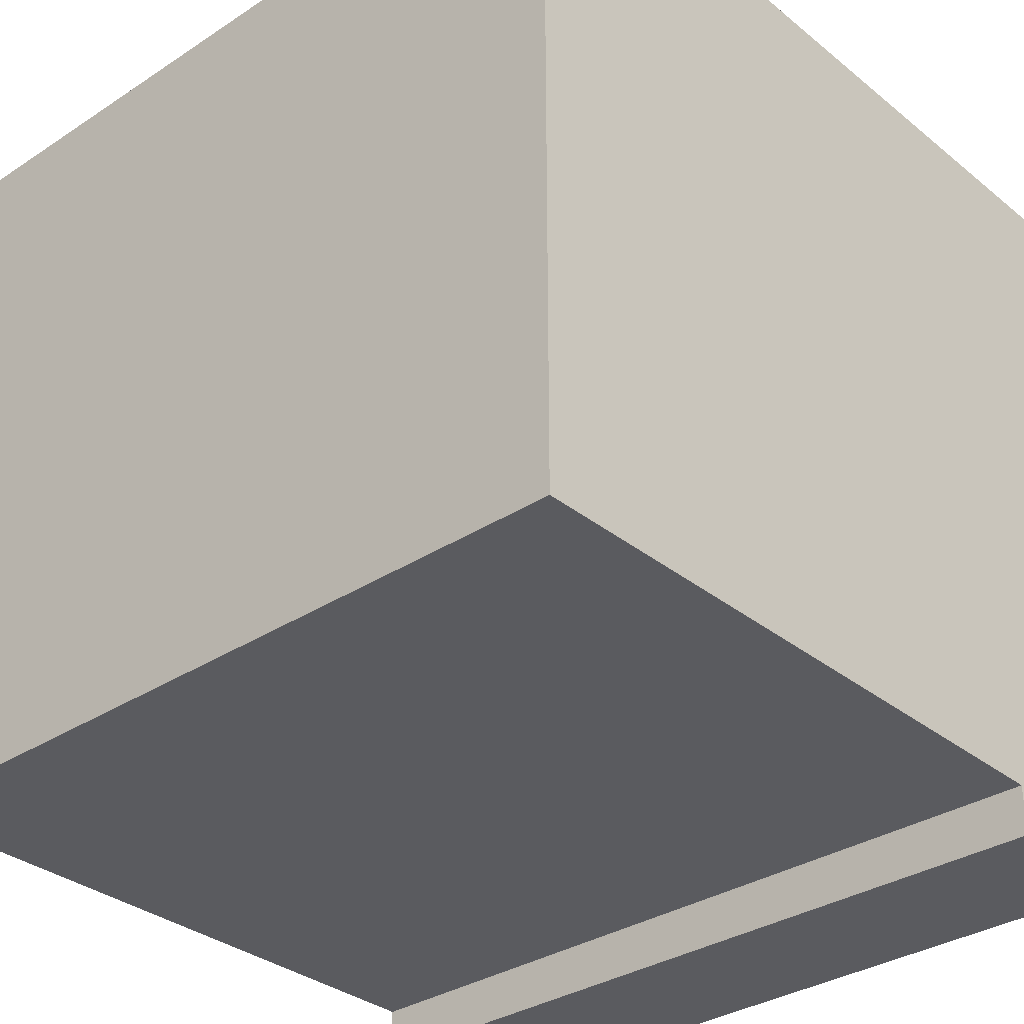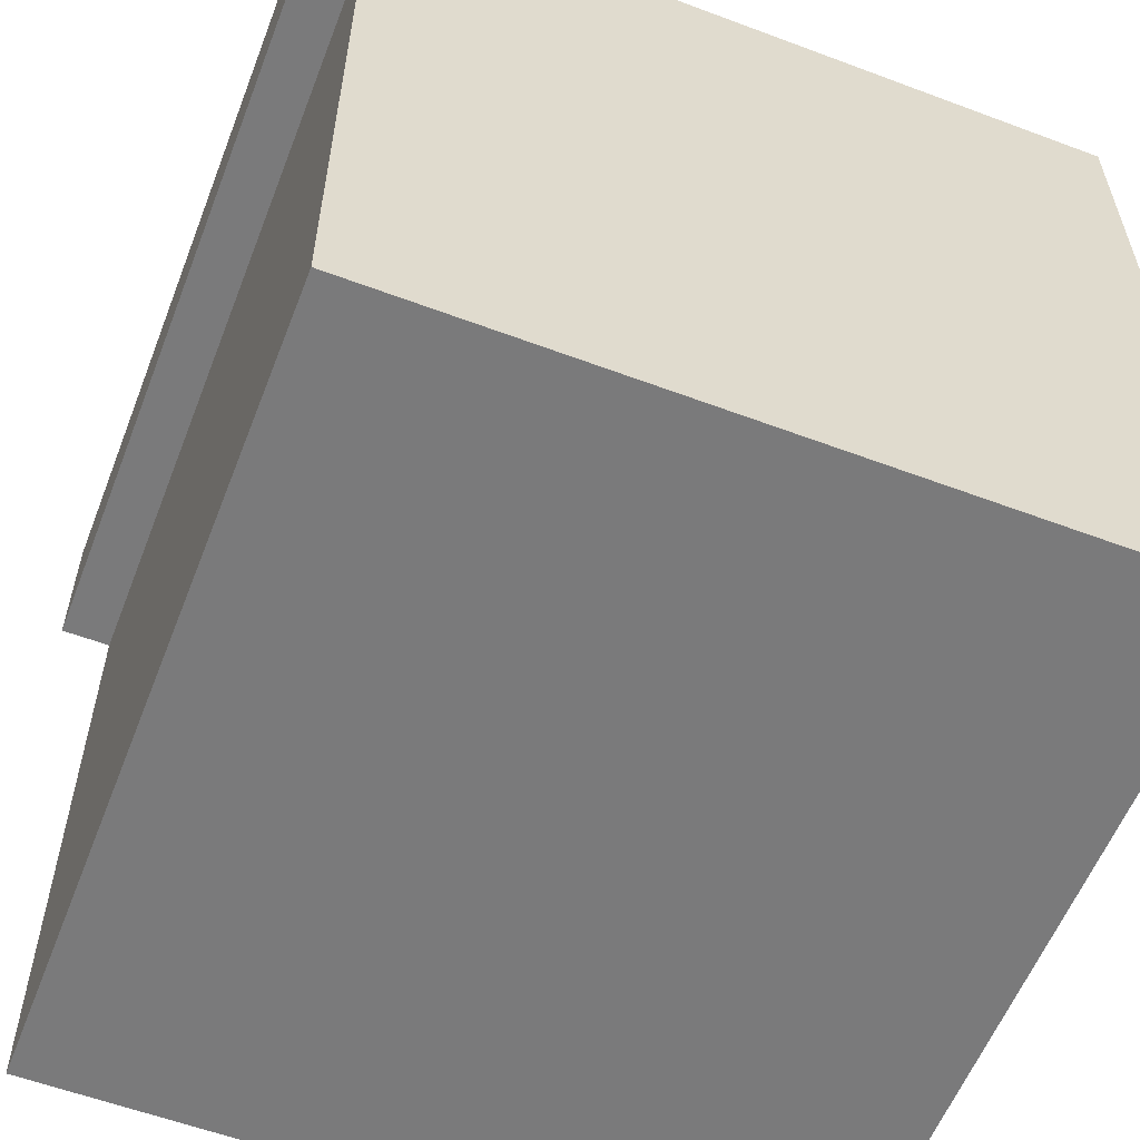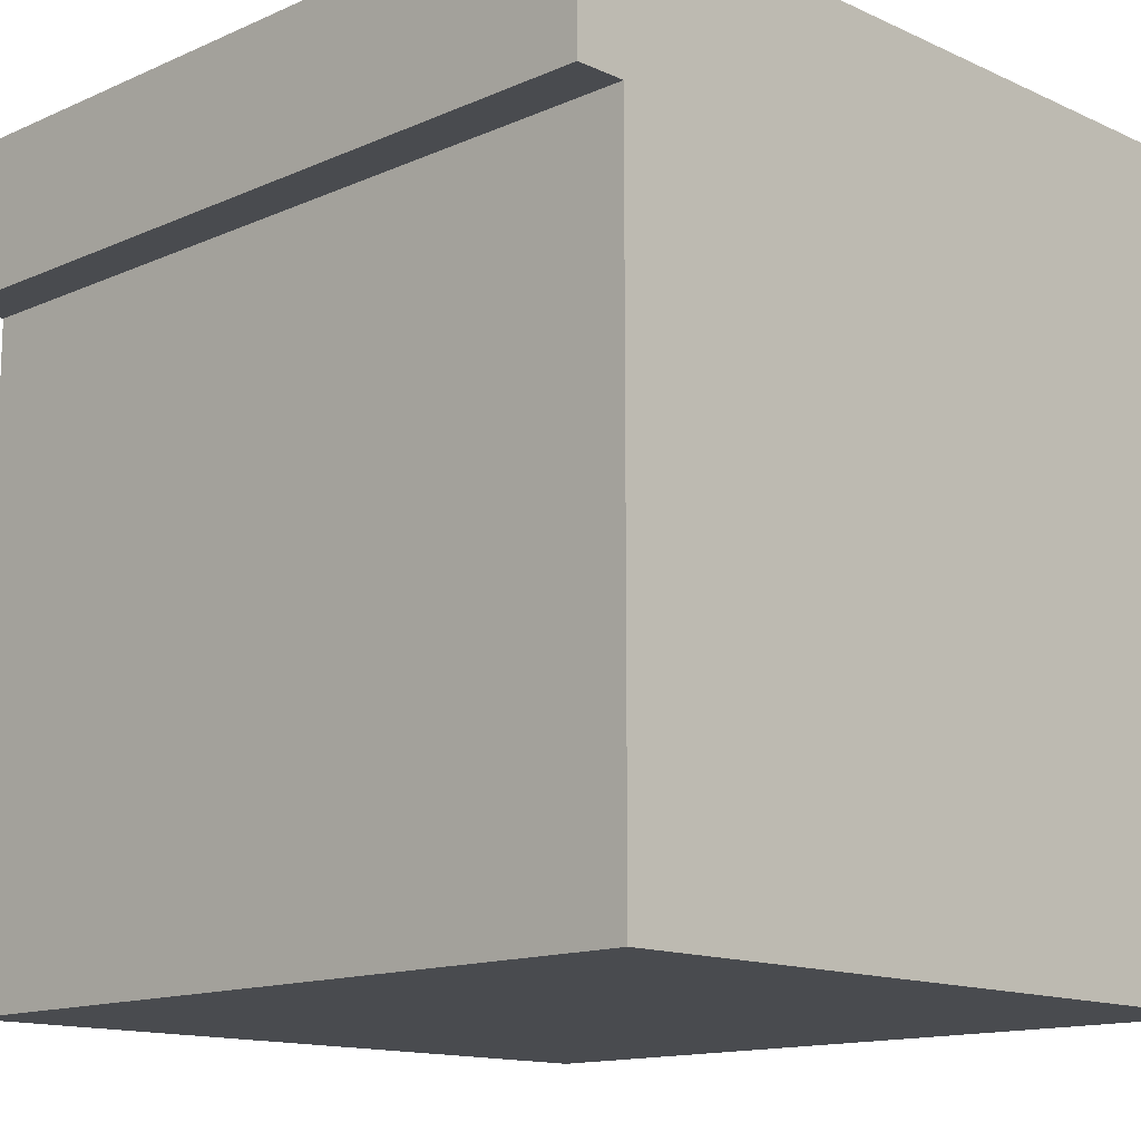
<metadata>
{"format":"obj","ext":"obj","renderer":"f3d","projection":"perspective","resolution":1024,"background":"white","views":[{"elev":-32.9,"azim":42.1,"up":"+Z"},{"elev":-58.1,"azim":-111.2,"up":"+Y"},{"elev":-13.7,"azim":-135.5,"up":"+Y"}]}
</metadata>
<code>
o
v -0.8 0 0.8
v -0.8 0 0.4
v -0.8 0 0.3
v -0.8 0 -0.1
v -0.8 0 -0.2
v -0.8 0 -0.6
v -0.8 0 -0.7
v -0.8 0.2 0.8
v -0.8 0.2 0.4
v -0.8 0.2 0.3
v -0.8 0.2 -0.1
v -0.8 0.2 -0.2
v -0.8 0.2 -0.6
v -0.8 0.3 0.8
v -0.8 0.3 0.6
v -0.8 0.3 0.5
v -0.8 0.3 0.1
v -0.8 0.3 0
v -0.8 0.3 -0.4
v -0.8 0.3 -0.5
v -0.8 0.3 -0.6
v -0.8 0.5 0.8
v -0.8 0.5 0.6
v -0.8 0.5 0.5
v -0.8 0.5 0.1
v -0.8 0.5 0
v -0.8 0.5 -0.4
v -0.8 0.5 -0.5
v -0.8 0.5 -0.6
v -0.8 0.6 0.8
v -0.8 0.6 0.4
v -0.8 0.6 0.3
v -0.8 0.6 -0.1
v -0.8 0.6 -0.2
v -0.8 0.6 -0.6
v -0.8 0.8 0.8
v -0.8 0.8 0.4
v -0.8 0.8 0.3
v -0.8 0.8 -0.1
v -0.8 0.8 -0.2
v -0.8 0.8 -0.6
v -0.8 0.9 0.8
v -0.8 0.9 0.6
v -0.8 0.9 0.5
v -0.8 0.9 0.1
v -0.8 0.9 0
v -0.8 0.9 -0.4
v -0.8 0.9 -0.5
v -0.8 0.9 -0.6
v -0.8 1.1 0.8
v -0.8 1.1 0.6
v -0.8 1.1 0.5
v -0.8 1.1 0.1
v -0.8 1.1 0
v -0.8 1.1 -0.4
v -0.8 1.1 -0.5
v -0.8 1.1 -0.6
v -0.8 1.2 0.8
v -0.8 1.2 0.4
v -0.8 1.2 0.3
v -0.8 1.2 -0.1
v -0.8 1.2 -0.2
v -0.8 1.2 -0.6
v -0.8 1.3 -0.7
v -0.8 1.3 -0.8
v -0.8 1.4 0.8
v -0.8 1.4 0.4
v -0.8 1.4 0.3
v -0.8 1.4 -0.1
v -0.8 1.4 -0.2
v -0.8 1.4 -0.6
v -0.8 1.5 0.8
v -0.8 1.5 0.6
v -0.8 1.5 0.5
v -0.8 1.5 0.1
v -0.8 1.5 0
v -0.8 1.5 -0.4
v -0.8 1.5 -0.5
v -0.8 1.5 -0.6
v -0.8 1.6 0.8
v -0.8 1.6 0.6
v -0.8 1.6 0.5
v -0.8 1.6 0.1
v -0.8 1.6 0
v -0.8 1.6 -0.4
v -0.8 1.6 -0.5
v -0.8 1.6 -0.6
v -0.8 1.6 -0.7
v -0.8 1.6 -0.8
v 0.8 0 0.8
v 0.8 0 0.6
v 0.8 0 0.5
v 0.8 0 0.1
v 0.8 0 0
v 0.8 0 -0.4
v 0.8 0 -0.5
v 0.8 0 -0.6
v 0.8 0 -0.7
v 0.8 0.2 0.8
v 0.8 0.2 0.6
v 0.8 0.2 0.5
v 0.8 0.2 0.1
v 0.8 0.2 0
v 0.8 0.2 -0.4
v 0.8 0.2 -0.5
v 0.8 0.2 -0.6
v 0.8 0.3 0.8
v 0.8 0.3 0.4
v 0.8 0.3 0.3
v 0.8 0.3 -0.1
v 0.8 0.3 -0.2
v 0.8 0.3 -0.6
v 0.8 0.5 0.8
v 0.8 0.5 0.4
v 0.8 0.5 0.3
v 0.8 0.5 -0.1
v 0.8 0.5 -0.2
v 0.8 0.5 -0.6
v 0.8 0.6 0.8
v 0.8 0.6 0.6
v 0.8 0.6 0.5
v 0.8 0.6 0.1
v 0.8 0.6 0
v 0.8 0.6 -0.4
v 0.8 0.6 -0.5
v 0.8 0.6 -0.6
v 0.8 0.8 0.8
v 0.8 0.8 0.6
v 0.8 0.8 0.5
v 0.8 0.8 0.1
v 0.8 0.8 0
v 0.8 0.8 -0.4
v 0.8 0.8 -0.5
v 0.8 0.8 -0.6
v 0.8 0.9 0.8
v 0.8 0.9 0.4
v 0.8 0.9 0.3
v 0.8 0.9 -0.1
v 0.8 0.9 -0.2
v 0.8 0.9 -0.6
v 0.8 1.1 0.8
v 0.8 1.1 0.4
v 0.8 1.1 0.3
v 0.8 1.1 -0.1
v 0.8 1.1 -0.2
v 0.8 1.1 -0.6
v 0.8 1.2 0.8
v 0.8 1.2 0.6
v 0.8 1.2 0.5
v 0.8 1.2 0.1
v 0.8 1.2 0
v 0.8 1.2 -0.4
v 0.8 1.2 -0.5
v 0.8 1.2 -0.6
v 0.8 1.3 -0.7
v 0.8 1.3 -0.8
v 0.8 1.4 0.8
v 0.8 1.4 0.6
v 0.8 1.4 0.5
v 0.8 1.4 0.1
v 0.8 1.4 0
v 0.8 1.4 -0.4
v 0.8 1.4 -0.5
v 0.8 1.4 -0.6
v 0.8 1.5 0.8
v 0.8 1.5 0.4
v 0.8 1.5 0.3
v 0.8 1.5 -0.1
v 0.8 1.5 -0.2
v 0.8 1.5 -0.6
v 0.8 1.6 0.8
v 0.8 1.6 0.4
v 0.8 1.6 0.3
v 0.8 1.6 -0.1
v 0.8 1.6 -0.2
v 0.8 1.6 -0.6
v 0.8 1.6 -0.7
v 0.8 1.6 -0.8
v -0.8 0 0.8
v -0.8 0.2 0.8
v -0.8 0.3 0.8
v -0.8 0.5 0.8
v -0.8 0.6 0.8
v -0.8 0.8 0.8
v -0.8 0.9 0.8
v -0.8 1.1 0.8
v -0.8 1.2 0.8
v -0.8 1.4 0.8
v -0.8 1.5 0.8
v -0.8 1.6 0.8
v -0.6 0 0.8
v -0.6 0.2 0.8
v -0.6 0.6 0.8
v -0.6 0.8 0.8
v -0.6 1.2 0.8
v -0.6 1.4 0.8
v -0.5 0 0.8
v -0.5 0.2 0.8
v -0.5 0.6 0.8
v -0.5 0.8 0.8
v -0.5 1.2 0.8
v -0.5 1.4 0.8
v -0.4 0.3 0.8
v -0.4 0.5 0.8
v -0.4 0.9 0.8
v -0.4 1.1 0.8
v -0.4 1.5 0.8
v -0.4 1.6 0.8
v -0.3 0.3 0.8
v -0.3 0.5 0.8
v -0.3 0.9 0.8
v -0.3 1.1 0.8
v -0.3 1.5 0.8
v -0.3 1.6 0.8
v -0.1 0 0.8
v -0.1 0.2 0.8
v -0.1 0.6 0.8
v -0.1 0.8 0.8
v -0.1 1.2 0.8
v -0.1 1.4 0.8
v 0 0 0.8
v 0 0.2 0.8
v 0 0.6 0.8
v 0 0.8 0.8
v 0 1.2 0.8
v 0 1.4 0.8
v 0.1 0.3 0.8
v 0.1 0.5 0.8
v 0.1 0.9 0.8
v 0.1 1.1 0.8
v 0.1 1.5 0.8
v 0.1 1.6 0.8
v 0.2 0.3 0.8
v 0.2 0.5 0.8
v 0.2 0.9 0.8
v 0.2 1.1 0.8
v 0.2 1.5 0.8
v 0.2 1.6 0.8
v 0.3 0 0.8
v 0.3 0.2 0.8
v 0.3 0.6 0.8
v 0.3 0.8 0.8
v 0.3 1.2 0.8
v 0.3 1.4 0.8
v 0.4 0 0.8
v 0.4 0.2 0.8
v 0.4 0.6 0.8
v 0.4 0.8 0.8
v 0.4 1.2 0.8
v 0.4 1.4 0.8
v 0.5 0.3 0.8
v 0.5 0.5 0.8
v 0.5 0.9 0.8
v 0.5 1.1 0.8
v 0.5 1.5 0.8
v 0.5 1.6 0.8
v 0.6 0.3 0.8
v 0.6 0.5 0.8
v 0.6 0.9 0.8
v 0.6 1.1 0.8
v 0.6 1.5 0.8
v 0.6 1.6 0.8
v 0.8 0 0.8
v 0.8 0.2 0.8
v 0.8 0.3 0.8
v 0.8 0.5 0.8
v 0.8 0.6 0.8
v 0.8 0.8 0.8
v 0.8 0.9 0.8
v 0.8 1.1 0.8
v 0.8 1.2 0.8
v 0.8 1.4 0.8
v 0.8 1.5 0.8
v 0.8 1.6 0.8
v -0.8 0 -0.7
v -0.8 1.3 -0.7
v 0.8 0 -0.7
v 0.8 1.3 -0.7
v -0.8 1.3 -0.8
v -0.8 1.6 -0.8
v 0.8 1.3 -0.8
v 0.8 1.6 -0.8
v -0.8 0 0.8
v -0.6 0 0.8
v -0.5 0 0.8
v -0.1 0 0.8
v 0 0 0.8
v 0.3 0 0.8
v 0.4 0 0.8
v 0.8 0 0.8
v -0.7 0 0.7
v -0.6 0 0.7
v -0.5 0 0.7
v -0.1 0 0.7
v 0 0 0.7
v 0.3 0 0.7
v 0.4 0 0.7
v 0.7 0 0.7
v 0.7 0 0.6
v 0.8 0 0.6
v 0.7 0 0.5
v 0.8 0 0.5
v -0.8 0 0.4
v -0.7 0 0.4
v -0.8 0 0.3
v -0.7 0 0.3
v 0.7 0 0.1
v 0.8 0 0.1
v 0.7 0 0
v 0.8 0 0
v -0.8 0 -0.1
v -0.7 0 -0.1
v -0.8 0 -0.2
v -0.7 0 -0.2
v 0.7 0 -0.4
v 0.8 0 -0.4
v 0.7 0 -0.5
v 0.8 0 -0.5
v -0.8 0 -0.6
v -0.7 0 -0.6
v 0.7 0 -0.6
v 0.8 0 -0.6
v -0.8 0 -0.7
v 0.8 0 -0.7
v -0.8 1.3 -0.7
v 0.8 1.3 -0.7
v -0.8 1.3 -0.8
v 0.8 1.3 -0.8
v -0.8 1.6 0.8
v -0.4 1.6 0.8
v -0.3 1.6 0.8
v 0.1 1.6 0.8
v 0.2 1.6 0.8
v 0.5 1.6 0.8
v 0.6 1.6 0.8
v 0.8 1.6 0.8
v -0.7 1.6 0.7
v -0.4 1.6 0.7
v -0.3 1.6 0.7
v 0.1 1.6 0.7
v 0.2 1.6 0.7
v 0.5 1.6 0.7
v 0.6 1.6 0.7
v 0.7 1.6 0.7
v -0.8 1.6 0.6
v -0.7 1.6 0.6
v -0.8 1.6 0.5
v -0.7 1.6 0.5
v 0.7 1.6 0.4
v 0.8 1.6 0.4
v 0.7 1.6 0.3
v 0.8 1.6 0.3
v -0.8 1.6 0.1
v -0.7 1.6 0.1
v -0.8 1.6 0
v -0.7 1.6 0
v 0.7 1.6 -0.1
v 0.8 1.6 -0.1
v 0.7 1.6 -0.2
v 0.8 1.6 -0.2
v -0.8 1.6 -0.4
v -0.7 1.6 -0.4
v -0.8 1.6 -0.5
v -0.7 1.6 -0.5
v -0.8 1.6 -0.6
v -0.7 1.6 -0.6
v 0.7 1.6 -0.6
v 0.8 1.6 -0.6
v -0.8 1.6 -0.7
v 0.8 1.6 -0.7
v -0.8 1.6 -0.8
v 0.8 1.6 -0.8
f 8 2 1
f 9 3 2
f 9 2 8
f 10 4 3
f 10 3 9
f 11 5 4
f 11 4 10
f 12 6 5
f 12 5 11
f 13 7 6
f 13 6 12
f 14 12 11
f 14 9 8
f 14 13 12
f 14 11 10
f 14 10 9
f 15 13 14
f 16 13 15
f 17 13 16
f 18 13 17
f 19 13 18
f 20 13 19
f 21 7 13
f 21 13 20
f 22 15 14
f 23 16 15
f 23 15 22
f 24 17 16
f 24 16 23
f 25 18 17
f 25 17 24
f 26 19 18
f 26 18 25
f 27 20 19
f 27 19 26
f 28 21 20
f 28 20 27
f 29 7 21
f 29 21 28
f 30 26 25
f 30 28 27
f 30 29 28
f 30 27 26
f 30 25 24
f 30 24 23
f 30 23 22
f 31 29 30
f 32 29 31
f 33 29 32
f 34 29 33
f 35 7 29
f 35 29 34
f 36 31 30
f 37 32 31
f 37 31 36
f 38 33 32
f 38 32 37
f 39 34 33
f 39 33 38
f 40 35 34
f 40 34 39
f 41 7 35
f 41 35 40
f 42 38 37
f 42 40 39
f 42 41 40
f 42 39 38
f 42 37 36
f 43 41 42
f 44 41 43
f 45 41 44
f 46 41 45
f 47 41 46
f 48 41 47
f 49 7 41
f 49 41 48
f 50 43 42
f 51 44 43
f 51 43 50
f 52 45 44
f 52 44 51
f 53 46 45
f 53 45 52
f 54 47 46
f 54 46 53
f 55 48 47
f 55 47 54
f 56 49 48
f 56 48 55
f 57 7 49
f 57 49 56
f 58 54 53
f 58 56 55
f 58 57 56
f 58 55 54
f 58 53 52
f 58 52 51
f 58 51 50
f 59 57 58
f 60 57 59
f 61 57 60
f 62 57 61
f 63 7 57
f 63 57 62
f 64 7 63
f 66 59 58
f 67 60 59
f 67 59 66
f 68 61 60
f 68 60 67
f 69 62 61
f 69 61 68
f 70 63 62
f 70 62 69
f 71 64 63
f 71 63 70
f 72 68 67
f 72 67 66
f 72 71 70
f 72 70 69
f 72 69 68
f 73 71 72
f 74 71 73
f 75 71 74
f 76 71 75
f 77 71 76
f 78 71 77
f 79 64 71
f 79 71 78
f 80 73 72
f 81 74 73
f 81 73 80
f 82 75 74
f 82 74 81
f 83 76 75
f 83 75 82
f 84 77 76
f 84 76 83
f 85 78 77
f 85 77 84
f 86 79 78
f 86 78 85
f 87 64 79
f 87 79 86
f 88 65 64
f 88 64 87
f 89 65 88
f 90 91 99
f 91 92 100
f 99 91 100
f 92 93 101
f 100 92 101
f 93 94 102
f 101 93 102
f 94 95 103
f 102 94 103
f 95 96 104
f 103 95 104
f 96 97 105
f 104 96 105
f 97 98 106
f 105 97 106
f 104 105 107
f 99 100 107
f 105 106 107
f 103 104 107
f 102 103 107
f 101 102 107
f 100 101 107
f 107 106 108
f 108 106 109
f 109 106 110
f 110 106 111
f 106 98 112
f 111 106 112
f 107 108 113
f 108 109 114
f 113 108 114
f 109 110 115
f 114 109 115
f 110 111 116
f 115 110 116
f 111 112 117
f 116 111 117
f 112 98 118
f 117 112 118
f 114 115 119
f 116 117 119
f 117 118 119
f 115 116 119
f 113 114 119
f 119 118 120
f 120 118 121
f 121 118 122
f 122 118 123
f 123 118 124
f 124 118 125
f 118 98 126
f 125 118 126
f 119 120 127
f 120 121 128
f 127 120 128
f 121 122 129
f 128 121 129
f 122 123 130
f 129 122 130
f 123 124 131
f 130 123 131
f 124 125 132
f 131 124 132
f 125 126 133
f 132 125 133
f 126 98 134
f 133 126 134
f 130 131 135
f 132 133 135
f 133 134 135
f 131 132 135
f 129 130 135
f 128 129 135
f 127 128 135
f 135 134 136
f 136 134 137
f 137 134 138
f 138 134 139
f 134 98 140
f 139 134 140
f 135 136 141
f 136 137 142
f 141 136 142
f 137 138 143
f 142 137 143
f 138 139 144
f 143 138 144
f 139 140 145
f 144 139 145
f 140 98 146
f 145 140 146
f 142 143 147
f 144 145 147
f 145 146 147
f 143 144 147
f 141 142 147
f 147 146 148
f 148 146 149
f 149 146 150
f 150 146 151
f 151 146 152
f 152 146 153
f 146 98 154
f 153 146 154
f 154 98 155
f 147 148 157
f 148 149 158
f 157 148 158
f 149 150 159
f 158 149 159
f 150 151 160
f 159 150 160
f 151 152 161
f 160 151 161
f 152 153 162
f 161 152 162
f 153 154 163
f 162 153 163
f 154 155 164
f 163 154 164
f 160 161 165
f 157 158 165
f 163 164 165
f 162 163 165
f 161 162 165
f 159 160 165
f 158 159 165
f 165 164 166
f 166 164 167
f 167 164 168
f 168 164 169
f 164 155 170
f 169 164 170
f 165 166 171
f 166 167 172
f 171 166 172
f 167 168 173
f 172 167 173
f 168 169 174
f 173 168 174
f 169 170 175
f 174 169 175
f 170 155 176
f 175 170 176
f 155 156 177
f 176 155 177
f 177 156 178
f 191 180 179
f 192 181 180
f 192 180 191
f 193 183 182
f 193 184 183
f 194 185 184
f 194 184 193
f 195 187 186
f 195 188 187
f 196 189 188
f 196 188 195
f 197 192 191
f 198 181 192
f 198 192 197
f 199 193 182
f 199 194 193
f 200 185 194
f 200 194 199
f 201 195 186
f 201 196 195
f 202 189 196
f 202 196 201
f 203 182 181
f 203 181 198
f 204 199 182
f 204 182 203
f 205 186 185
f 205 185 200
f 206 201 186
f 206 186 205
f 207 190 189
f 207 189 202
f 208 190 207
f 209 203 198
f 209 204 203
f 210 199 204
f 210 204 209
f 211 206 205
f 211 205 200
f 212 201 206
f 212 206 211
f 213 208 207
f 213 207 202
f 214 208 213
f 215 198 197
f 216 209 198
f 216 198 215
f 217 199 210
f 217 200 199
f 218 211 200
f 218 200 217
f 219 202 201
f 219 201 212
f 220 213 202
f 220 202 219
f 221 216 215
f 222 209 216
f 222 216 221
f 223 217 210
f 223 218 217
f 224 211 218
f 224 218 223
f 225 219 212
f 225 220 219
f 226 213 220
f 226 220 225
f 227 209 222
f 227 210 209
f 228 223 210
f 228 210 227
f 229 212 211
f 229 211 224
f 230 225 212
f 230 212 229
f 231 213 226
f 231 214 213
f 232 214 231
f 233 227 222
f 233 228 227
f 234 223 228
f 234 228 233
f 235 229 224
f 235 230 229
f 236 225 230
f 236 230 235
f 237 232 231
f 237 231 226
f 238 232 237
f 239 222 221
f 240 233 222
f 240 222 239
f 241 223 234
f 241 224 223
f 242 235 224
f 242 224 241
f 243 226 225
f 243 225 236
f 244 237 226
f 244 226 243
f 245 240 239
f 246 233 240
f 246 240 245
f 247 241 234
f 247 242 241
f 248 235 242
f 248 242 247
f 249 243 236
f 249 244 243
f 250 237 244
f 250 244 249
f 251 233 246
f 251 234 233
f 252 247 234
f 252 234 251
f 253 236 235
f 253 235 248
f 254 249 236
f 254 236 253
f 255 237 250
f 255 238 237
f 256 238 255
f 257 251 246
f 257 252 251
f 258 247 252
f 258 252 257
f 259 253 248
f 259 254 253
f 260 249 254
f 260 254 259
f 261 256 255
f 261 255 250
f 262 256 261
f 263 246 245
f 264 257 246
f 264 246 263
f 265 258 257
f 265 257 264
f 266 247 258
f 266 258 265
f 267 248 247
f 267 247 266
f 268 259 248
f 268 248 267
f 269 260 259
f 269 259 268
f 270 249 260
f 270 260 269
f 271 250 249
f 271 249 270
f 272 261 250
f 272 250 271
f 273 262 261
f 273 261 272
f 274 262 273
f 275 276 277
f 277 276 278
f 279 280 281
f 281 280 282
f 291 284 283
f 292 285 284
f 292 284 291
f 293 286 285
f 293 285 292
f 294 287 286
f 294 286 293
f 295 288 287
f 295 287 294
f 296 289 288
f 296 288 295
f 297 290 289
f 297 289 296
f 298 290 297
f 299 296 295
f 299 290 298
f 299 298 297
f 299 297 296
f 299 295 294
f 299 294 293
f 299 293 292
f 299 292 291
f 300 290 299
f 301 299 291
f 301 300 299
f 302 300 301
f 303 291 283
f 304 301 291
f 304 291 303
f 305 304 303
f 306 301 304
f 306 304 305
f 307 302 301
f 307 301 306
f 308 302 307
f 309 307 306
f 309 308 307
f 310 308 309
f 311 306 305
f 312 309 306
f 312 306 311
f 313 312 311
f 314 309 312
f 314 312 313
f 315 310 309
f 315 309 314
f 316 310 315
f 317 315 314
f 317 316 315
f 318 316 317
f 319 314 313
f 320 317 314
f 320 314 319
f 321 318 317
f 321 317 320
f 322 318 321
f 323 320 319
f 323 321 320
f 323 322 321
f 324 322 323
f 327 326 325
f 328 326 327
f 329 330 337
f 330 331 338
f 337 330 338
f 331 332 339
f 338 331 339
f 332 333 340
f 339 332 340
f 333 334 341
f 340 333 341
f 334 335 342
f 341 334 342
f 335 336 343
f 342 335 343
f 343 336 344
f 329 337 345
f 341 342 346
f 345 337 346
f 337 338 346
f 343 344 346
f 342 343 346
f 340 341 346
f 339 340 346
f 338 339 346
f 345 346 347
f 346 344 348
f 347 346 348
f 344 336 349
f 348 344 349
f 349 336 350
f 348 349 351
f 349 350 351
f 351 350 352
f 347 348 353
f 348 351 354
f 353 348 354
f 353 354 355
f 354 351 356
f 355 354 356
f 351 352 357
f 356 351 357
f 357 352 358
f 356 357 359
f 357 358 359
f 359 358 360
f 355 356 361
f 356 359 362
f 361 356 362
f 361 362 363
f 362 359 364
f 363 362 364
f 363 364 365
f 364 359 366
f 365 364 366
f 359 360 367
f 366 359 367
f 367 360 368
f 365 366 369
f 366 367 369
f 367 368 369
f 369 368 370
f 369 370 371
f 371 370 372

</code>
